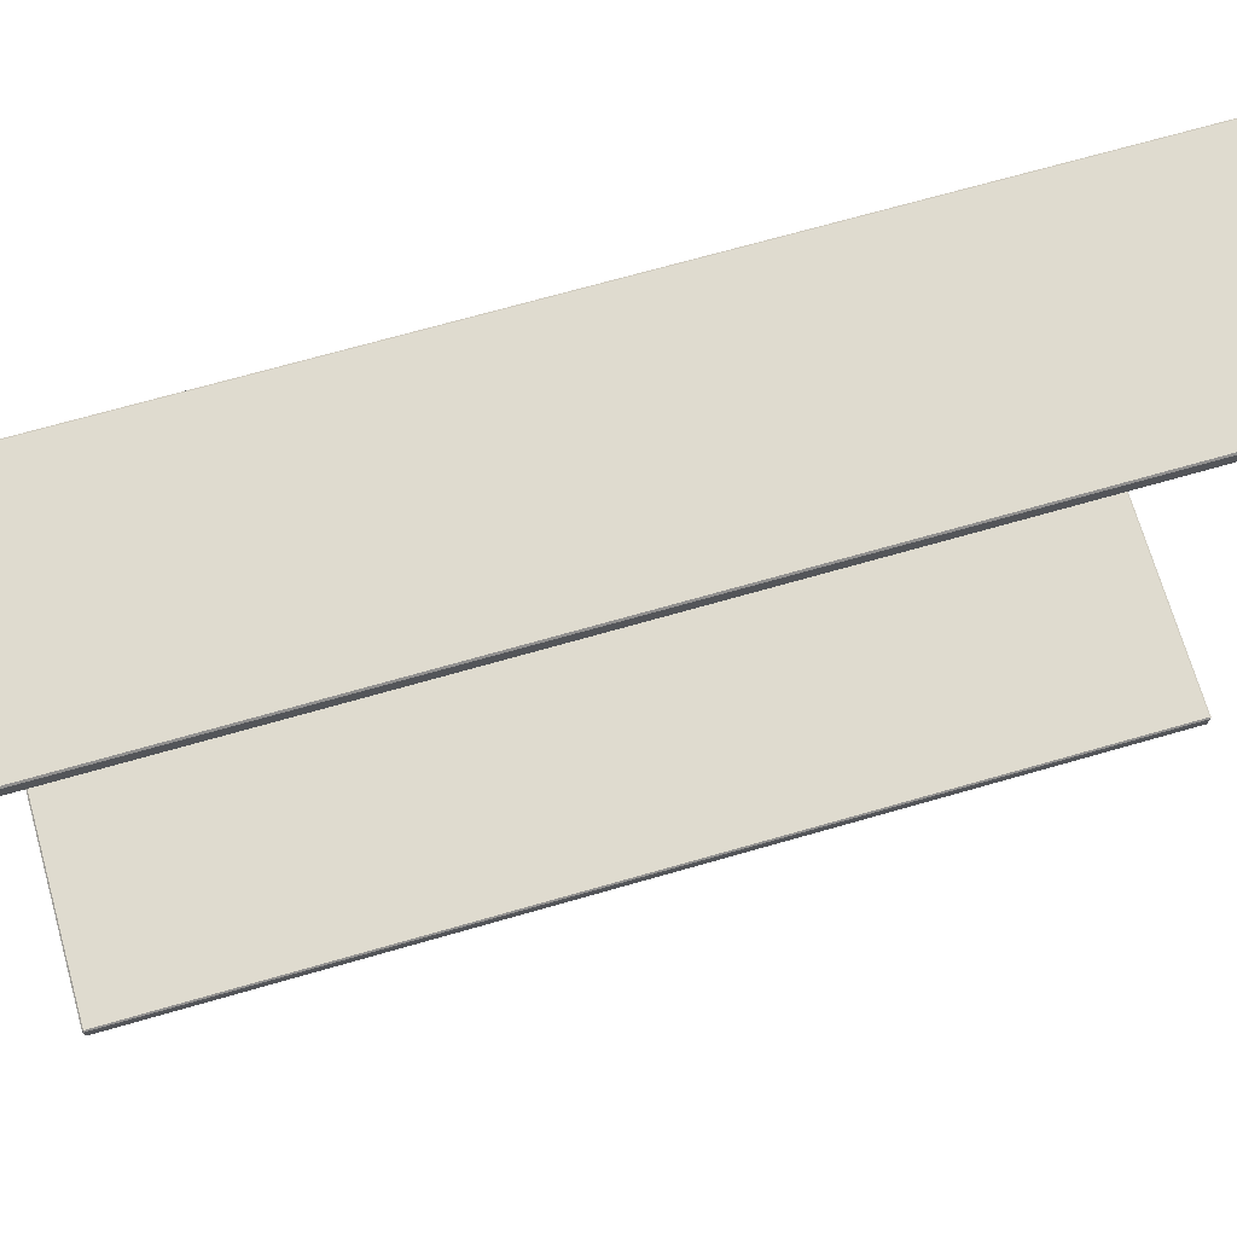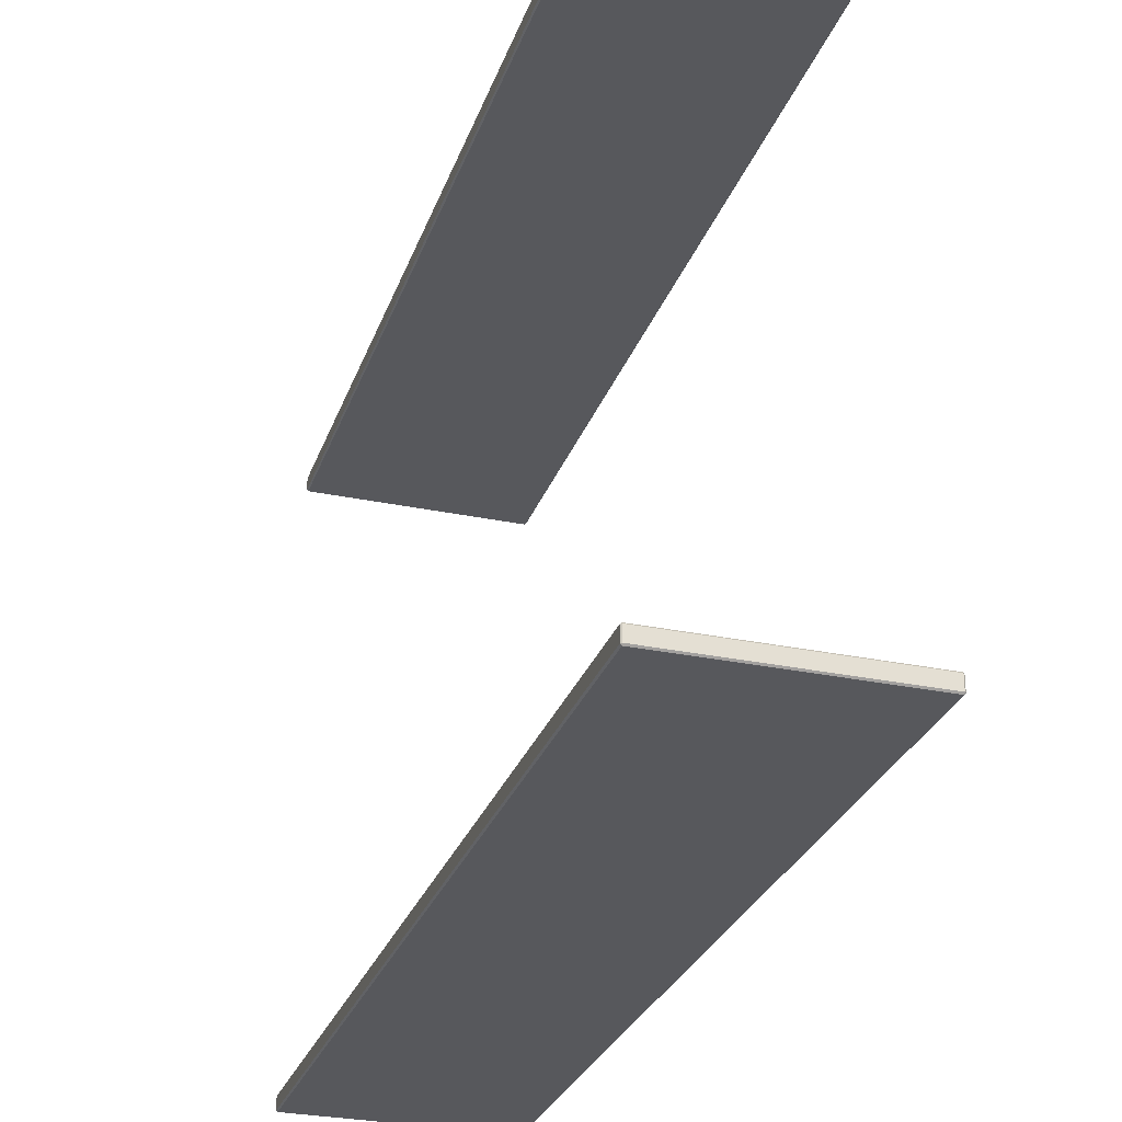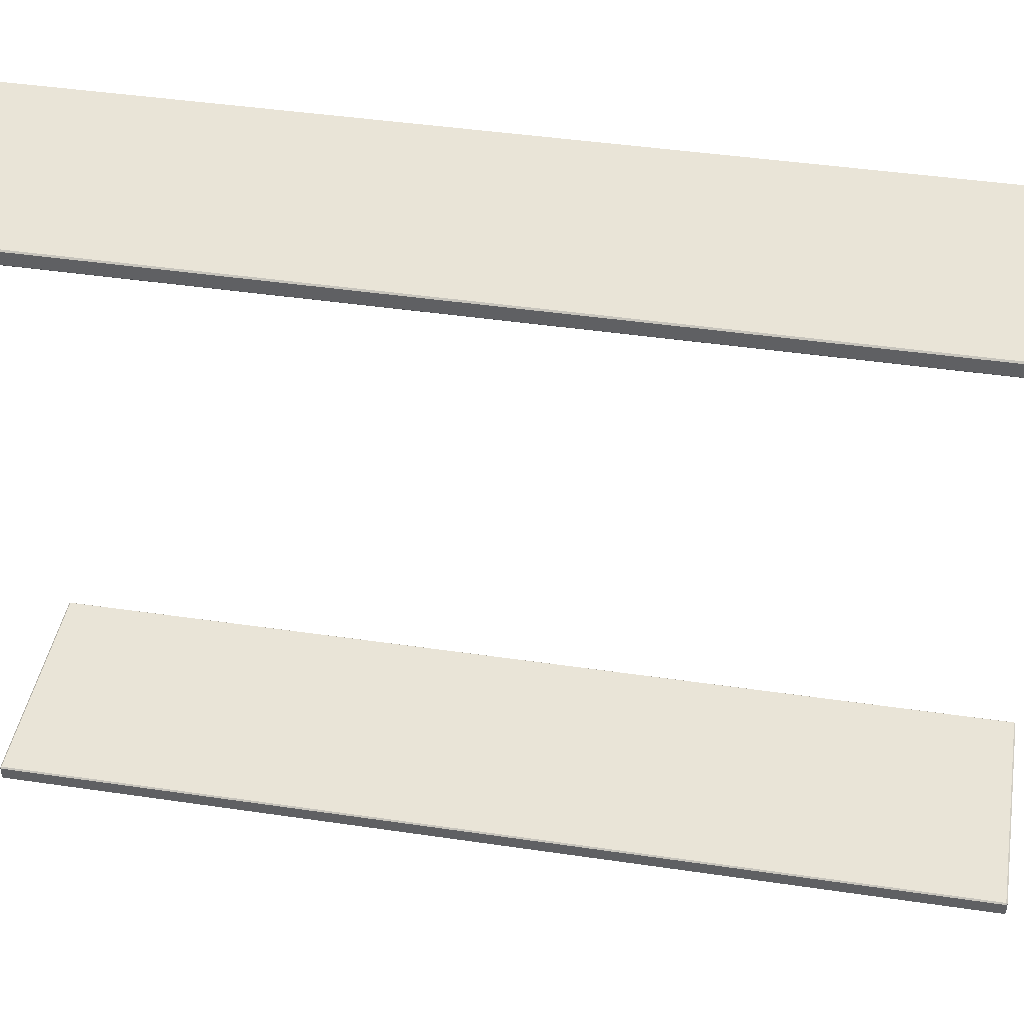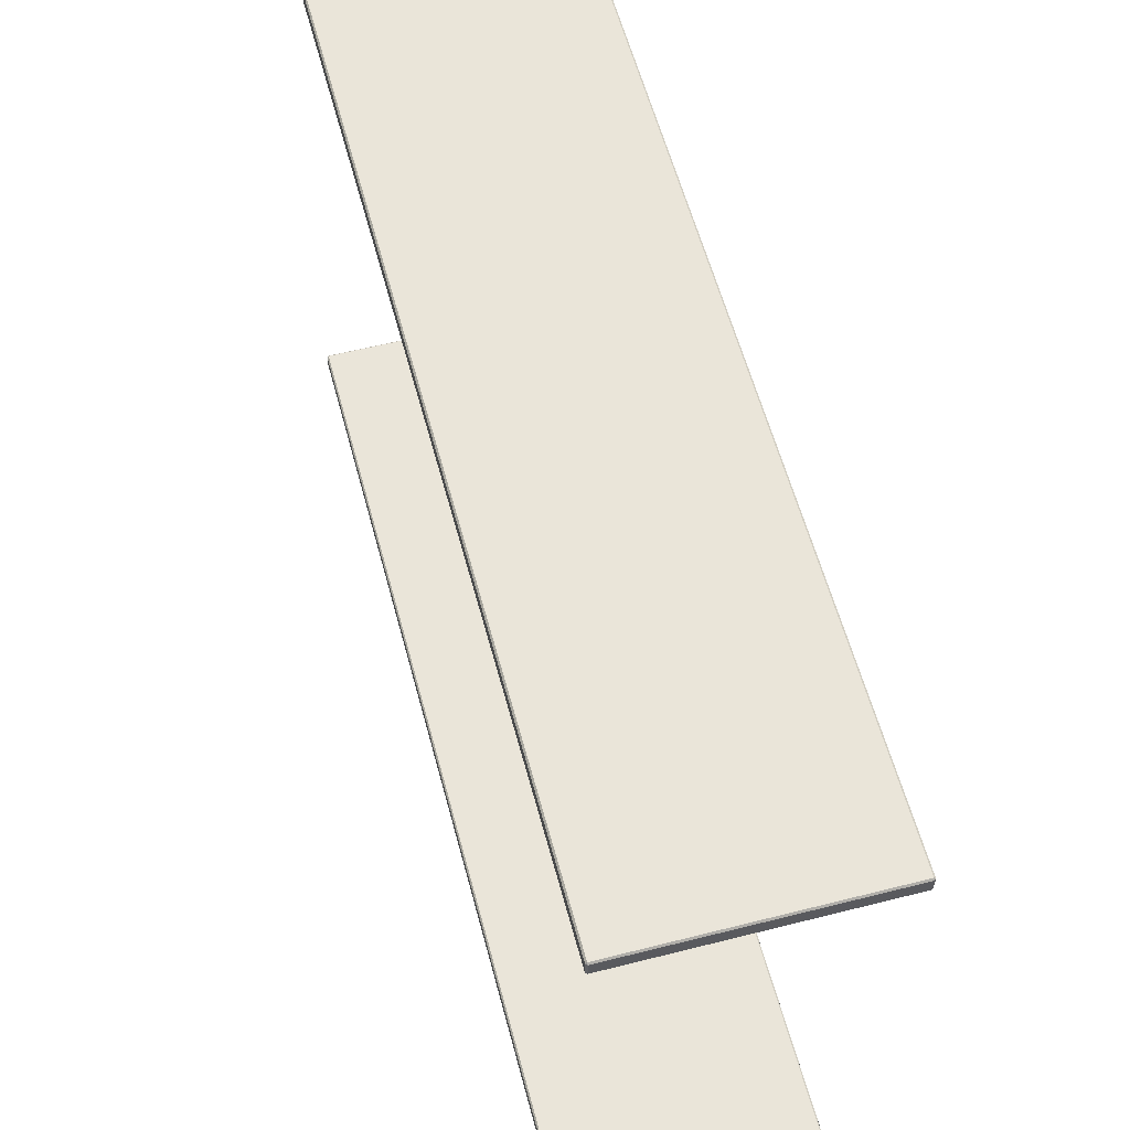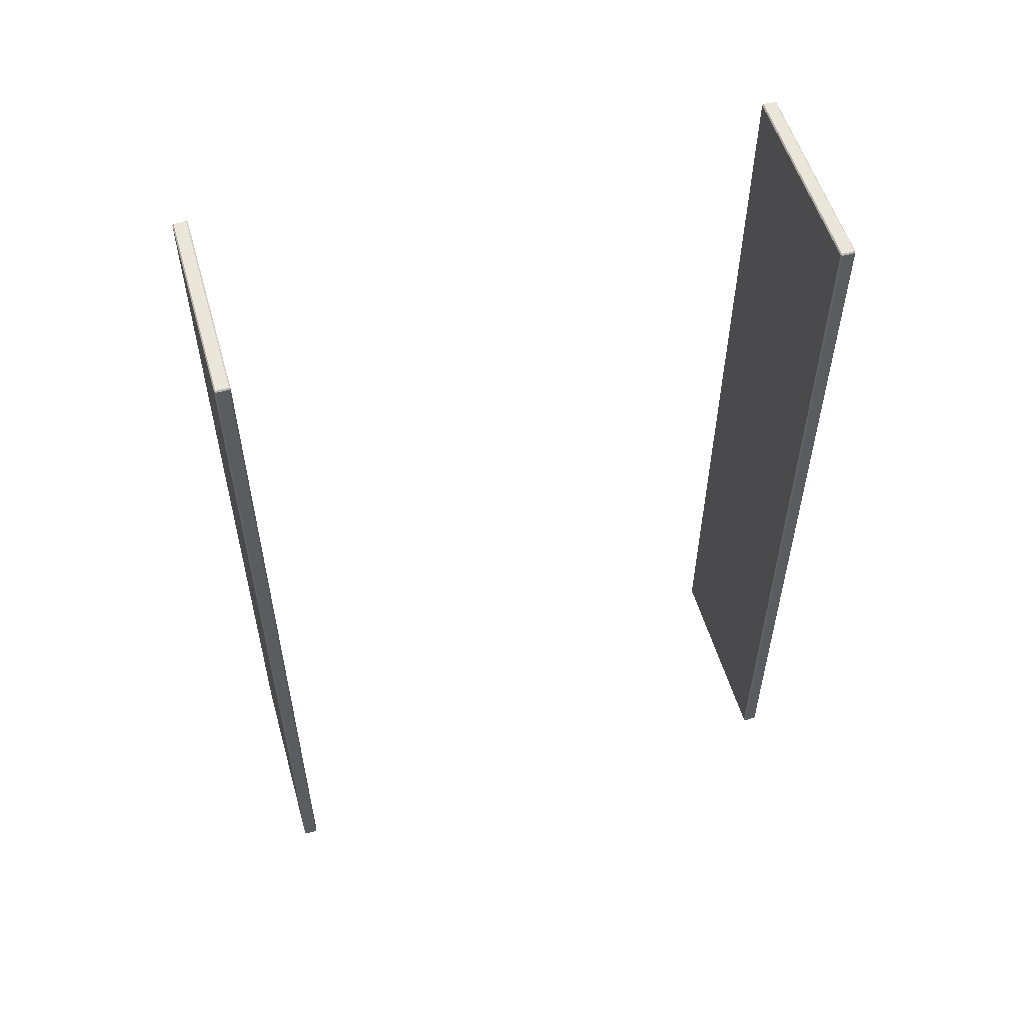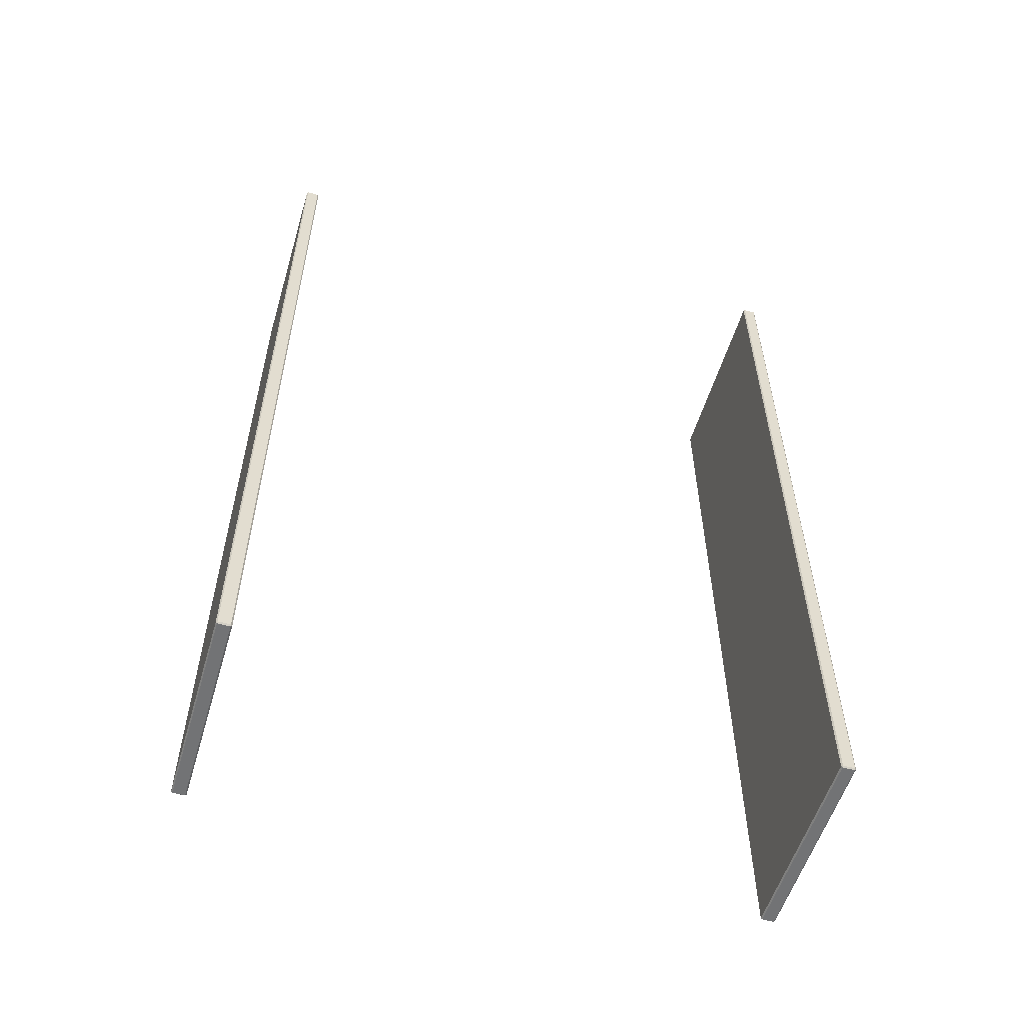
<metadata>
{"format":"obj","ext":"obj","renderer":"f3d","projection":"perspective","resolution":1024,"background":"white","views":[{"elev":70.3,"azim":-106.0,"up":"+Z"},{"elev":-28.6,"azim":162.5,"up":"+Z"},{"elev":43.3,"azim":-80.1,"up":"+Z"},{"elev":58.0,"azim":-14.8,"up":"+Z"},{"elev":54.9,"azim":74.0,"up":"+Y"},{"elev":-55.7,"azim":-106.6,"up":"+Y"}]}
</metadata>
<code>
v -2.142 0.03083 2.126
v -2.142 1.175 2.126
v -2.142 1.175 2.11
v -2.142 0.03083 2.11
v -2.412 0.03083 2.108
v -2.144 0.03083 2.108
v -2.144 1.175 2.108
v -2.412 1.175 2.108
v -2.414 1.175 2.126
v -2.414 0.03083 2.126
v -2.414 0.03083 2.11
v -2.414 1.175 2.11
v -2.412 0.02916 2.126
v -2.144 0.02917 2.126
v -2.144 0.02917 2.11
v -2.412 0.02916 2.11
v -2.144 1.175 2.127
v -2.144 0.03083 2.127
v -2.412 0.03083 2.127
v -2.412 1.175 2.127
v -2.144 1.175 2.127
v -2.144 1.176 2.126
v -2.142 1.175 2.126
v -2.412 0.03083 2.127
v -2.412 0.02916 2.126
v -2.414 0.03083 2.126
v -2.414 1.175 2.126
v -2.412 1.176 2.126
v -2.412 1.175 2.127
v -2.144 0.03083 2.127
v -2.142 0.03083 2.126
v -2.144 0.02917 2.126
v -2.144 0.02917 2.11
v -2.142 0.03083 2.11
v -2.144 0.03083 2.108
v -2.414 1.175 2.11
v -2.412 1.175 2.108
v -2.412 1.176 2.11
v -2.414 0.03083 2.11
v -2.412 0.02916 2.11
v -2.412 0.03083 2.108
v -2.142 1.175 2.11
v -2.144 1.176 2.11
v -2.144 1.175 2.108
v -2.144 1.175 2.127
v -2.412 1.175 2.127
v -2.412 1.176 2.126
v -2.144 1.176 2.126
v -2.142 1.175 2.126
v -2.142 0.03083 2.126
v -2.144 0.03083 2.127
v -2.144 1.175 2.127
v -2.412 0.03083 2.127
v -2.144 0.03083 2.127
v -2.144 0.02917 2.126
v -2.412 0.02916 2.126
v -2.414 0.03083 2.126
v -2.414 1.175 2.126
v -2.412 1.175 2.127
v -2.412 0.03083 2.127
v -2.412 0.02916 2.126
v -2.412 0.02916 2.11
v -2.414 0.03083 2.11
v -2.414 0.03083 2.126
v -2.414 1.175 2.11
v -2.414 0.03083 2.11
v -2.412 0.03083 2.108
v -2.412 1.175 2.108
v -2.414 1.175 2.126
v -2.414 1.175 2.11
v -2.412 1.176 2.11
v -2.412 1.176 2.126
v -2.142 0.03083 2.126
v -2.142 0.03083 2.11
v -2.144 0.02917 2.11
v -2.144 0.02917 2.126
v -2.144 0.03083 2.108
v -2.412 0.03083 2.108
v -2.412 0.02916 2.11
v -2.144 0.02917 2.11
v -2.144 1.176 2.126
v -2.144 1.176 2.11
v -2.142 1.175 2.11
v -2.142 1.175 2.126
v -2.142 0.03083 2.11
v -2.142 1.175 2.11
v -2.144 1.175 2.108
v -2.144 0.03083 2.108
v -2.412 1.175 2.108
v -2.144 1.175 2.108
v -2.144 1.176 2.11
v -2.412 1.176 2.11
v -2.144 1.176 2.126
v -2.412 1.176 2.126
v -2.412 1.176 2.11
v -2.144 1.176 2.11
v -2.142 0.03083 1.351
v -2.142 0.03083 1.367
v -2.142 1.175 1.367
v -2.142 1.175 1.351
v -2.412 0.03083 1.369
v -2.412 1.175 1.369
v -2.144 1.175 1.369
v -2.144 0.03083 1.369
v -2.414 1.175 1.351
v -2.414 1.175 1.367
v -2.414 0.03083 1.367
v -2.414 0.03083 1.351
v -2.412 0.02916 1.351
v -2.412 0.02916 1.367
v -2.144 0.02917 1.367
v -2.144 0.02917 1.351
v -2.144 1.175 1.35
v -2.412 1.175 1.35
v -2.412 0.03083 1.35
v -2.144 0.03083 1.35
v -2.144 1.175 1.35
v -2.142 1.175 1.351
v -2.144 1.176 1.351
v -2.412 0.03083 1.35
v -2.414 0.03083 1.351
v -2.412 0.02916 1.351
v -2.414 1.175 1.351
v -2.412 1.175 1.35
v -2.412 1.176 1.351
v -2.144 0.03083 1.35
v -2.144 0.02917 1.351
v -2.142 0.03083 1.351
v -2.144 0.02917 1.367
v -2.144 0.03083 1.369
v -2.142 0.03083 1.367
v -2.414 1.175 1.367
v -2.412 1.176 1.367
v -2.412 1.175 1.369
v -2.414 0.03083 1.367
v -2.412 0.03083 1.369
v -2.412 0.02916 1.367
v -2.142 1.175 1.367
v -2.144 1.175 1.369
v -2.144 1.176 1.367
v -2.144 1.175 1.35
v -2.144 1.176 1.351
v -2.412 1.176 1.351
v -2.412 1.175 1.35
v -2.142 1.175 1.351
v -2.144 1.175 1.35
v -2.144 0.03083 1.35
v -2.142 0.03083 1.351
v -2.412 0.03083 1.35
v -2.412 0.02916 1.351
v -2.144 0.02917 1.351
v -2.144 0.03083 1.35
v -2.414 0.03083 1.351
v -2.412 0.03083 1.35
v -2.412 1.175 1.35
v -2.414 1.175 1.351
v -2.412 0.02916 1.351
v -2.414 0.03083 1.351
v -2.414 0.03083 1.367
v -2.412 0.02916 1.367
v -2.414 1.175 1.367
v -2.412 1.175 1.369
v -2.412 0.03083 1.369
v -2.414 0.03083 1.367
v -2.414 1.175 1.351
v -2.412 1.176 1.351
v -2.412 1.176 1.367
v -2.414 1.175 1.367
v -2.142 0.03083 1.351
v -2.144 0.02917 1.351
v -2.144 0.02917 1.367
v -2.142 0.03083 1.367
v -2.144 0.03083 1.369
v -2.144 0.02917 1.367
v -2.412 0.02916 1.367
v -2.412 0.03083 1.369
v -2.144 1.176 1.351
v -2.142 1.175 1.351
v -2.142 1.175 1.367
v -2.144 1.176 1.367
v -2.142 0.03083 1.367
v -2.144 0.03083 1.369
v -2.144 1.175 1.369
v -2.142 1.175 1.367
v -2.412 1.175 1.369
v -2.412 1.176 1.367
v -2.144 1.176 1.367
v -2.144 1.175 1.369
v -2.144 1.176 1.351
v -2.144 1.176 1.367
v -2.412 1.176 1.367
v -2.412 1.176 1.351
f 1 2 3
f 1 3 4
f 5 6 7
f 5 7 8
f 9 10 11
f 9 11 12
f 13 14 15
f 13 15 16
f 17 18 19
f 17 19 20
f 21 22 23
f 24 25 26
f 27 28 29
f 30 31 32
f 33 34 35
f 36 37 38
f 39 40 41
f 42 43 44
f 45 46 47
f 45 47 48
f 49 50 51
f 49 51 52
f 53 54 55
f 53 55 56
f 57 58 59
f 57 59 60
f 61 62 63
f 61 63 64
f 65 66 67
f 65 67 68
f 69 70 71
f 69 71 72
f 73 74 75
f 73 75 76
f 77 78 79
f 77 79 80
f 81 82 83
f 81 83 84
f 85 86 87
f 85 87 88
f 89 90 91
f 89 91 92
f 93 94 95
f 93 95 96
f 97 98 99
f 97 99 100
f 101 102 103
f 101 103 104
f 105 106 107
f 105 107 108
f 109 110 111
f 109 111 112
f 113 114 115
f 113 115 116
f 117 118 119
f 120 121 122
f 123 124 125
f 126 127 128
f 129 130 131
f 132 133 134
f 135 136 137
f 138 139 140
f 141 142 143
f 141 143 144
f 145 146 147
f 145 147 148
f 149 150 151
f 149 151 152
f 153 154 155
f 153 155 156
f 157 158 159
f 157 159 160
f 161 162 163
f 161 163 164
f 165 166 167
f 165 167 168
f 169 170 171
f 169 171 172
f 173 174 175
f 173 175 176
f 177 178 179
f 177 179 180
f 181 182 183
f 181 183 184
f 185 186 187
f 185 187 188
f 189 190 191
f 189 191 192

</code>
